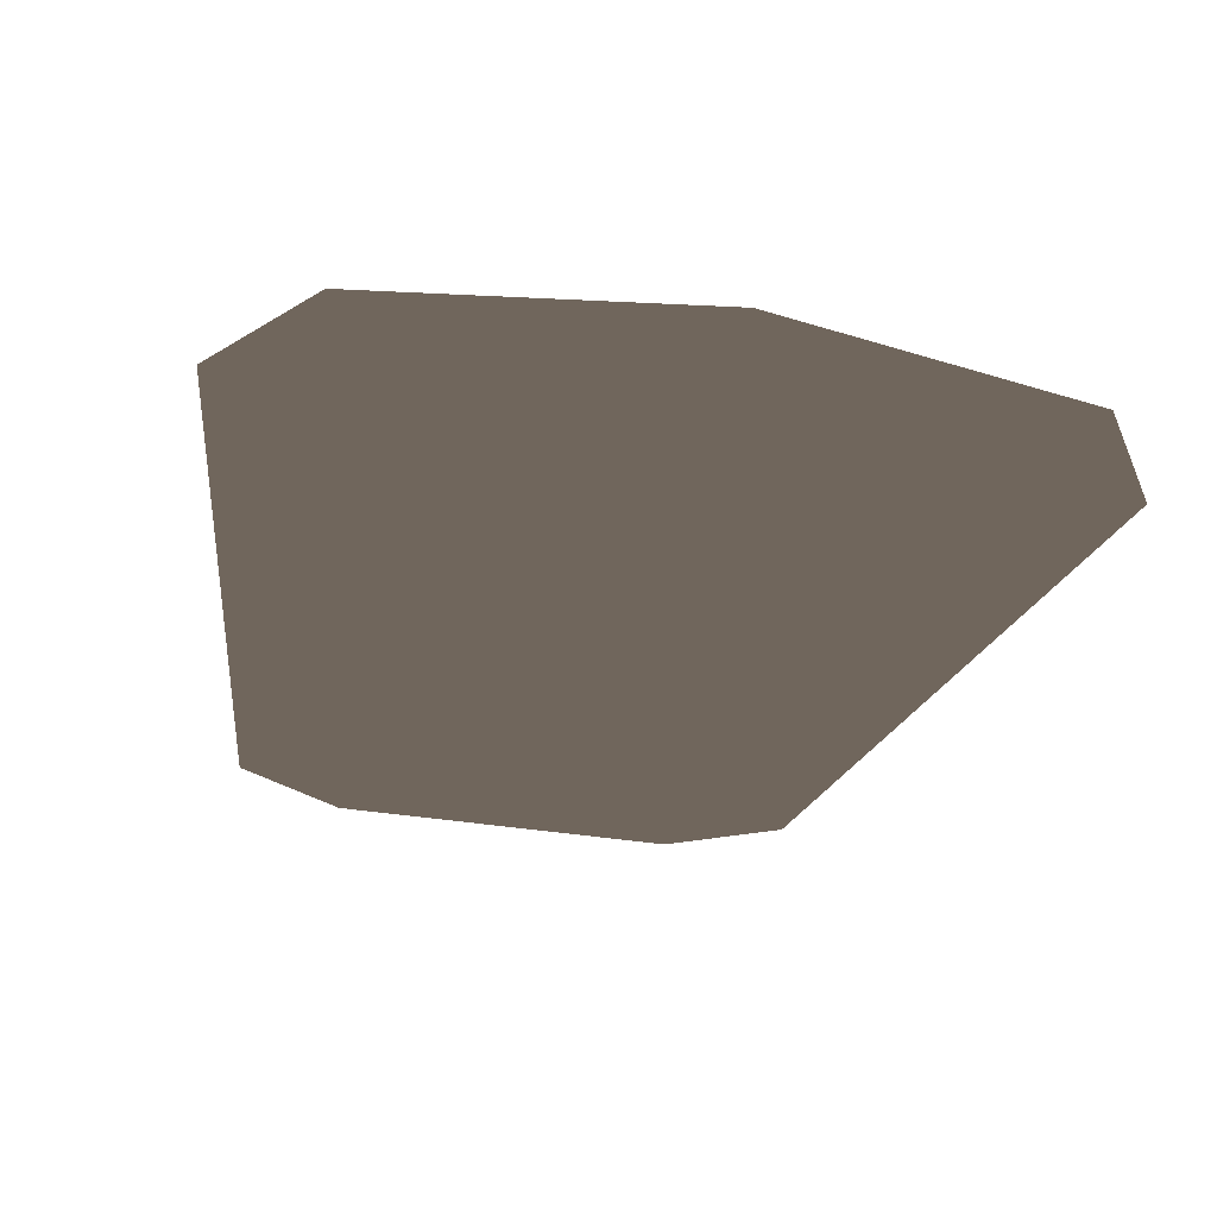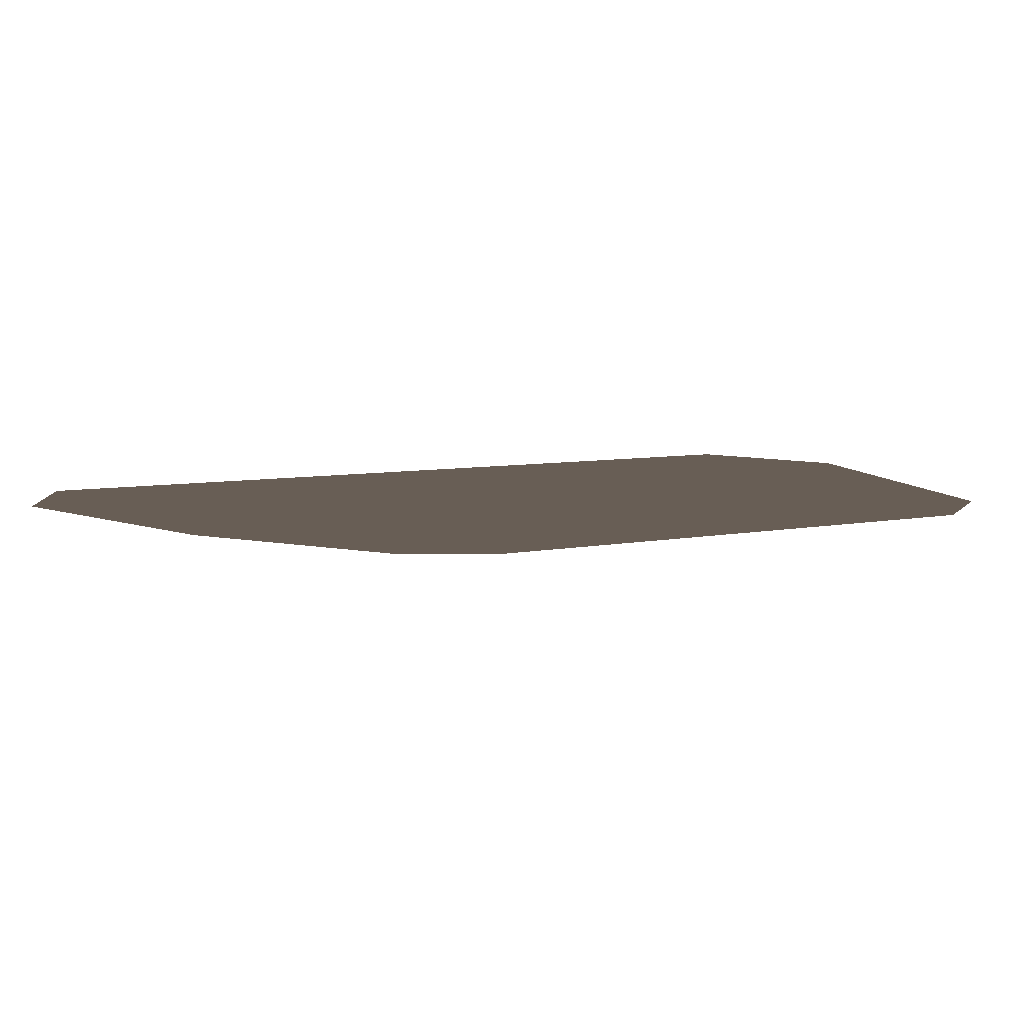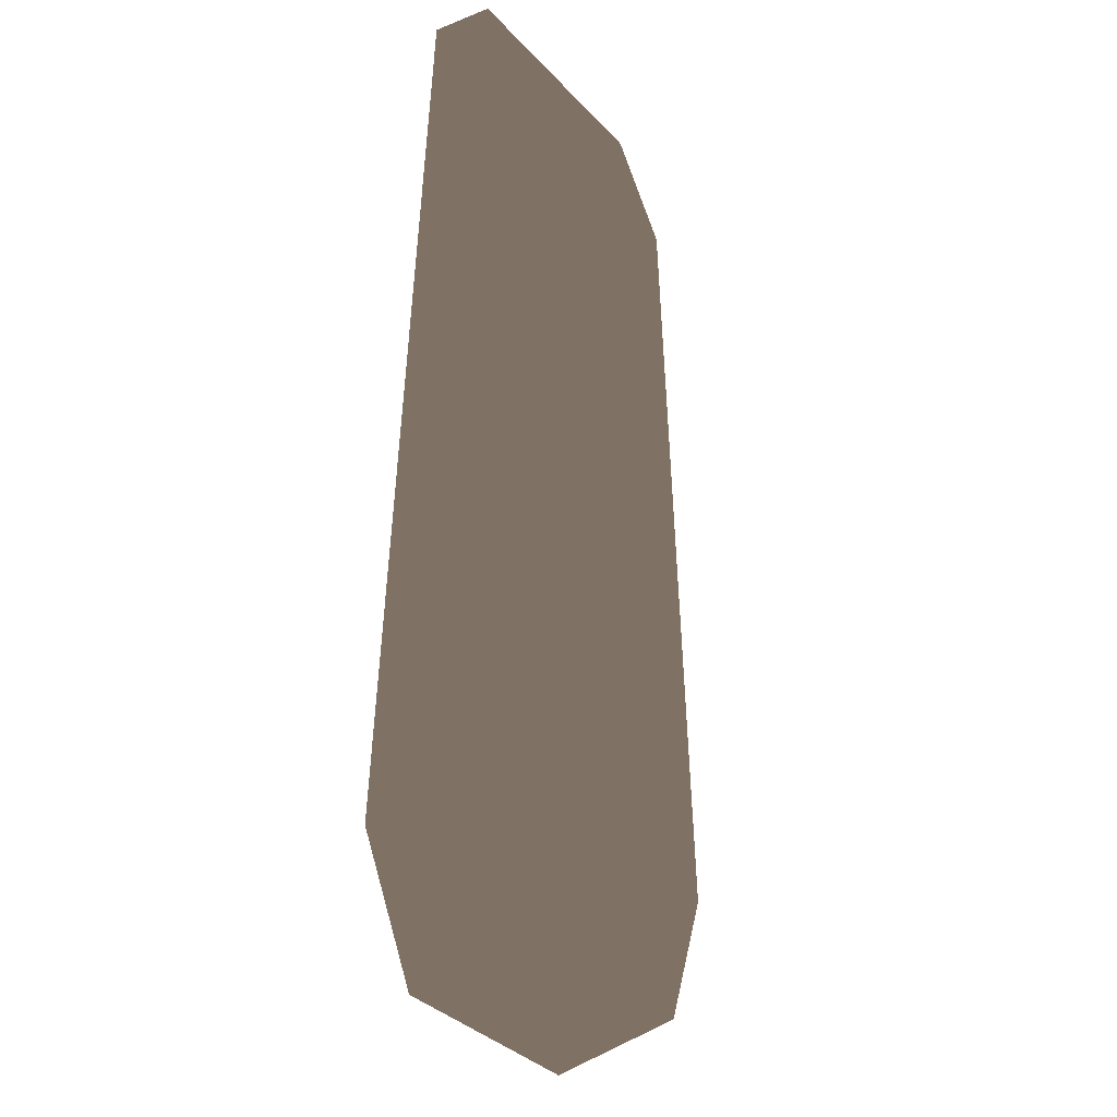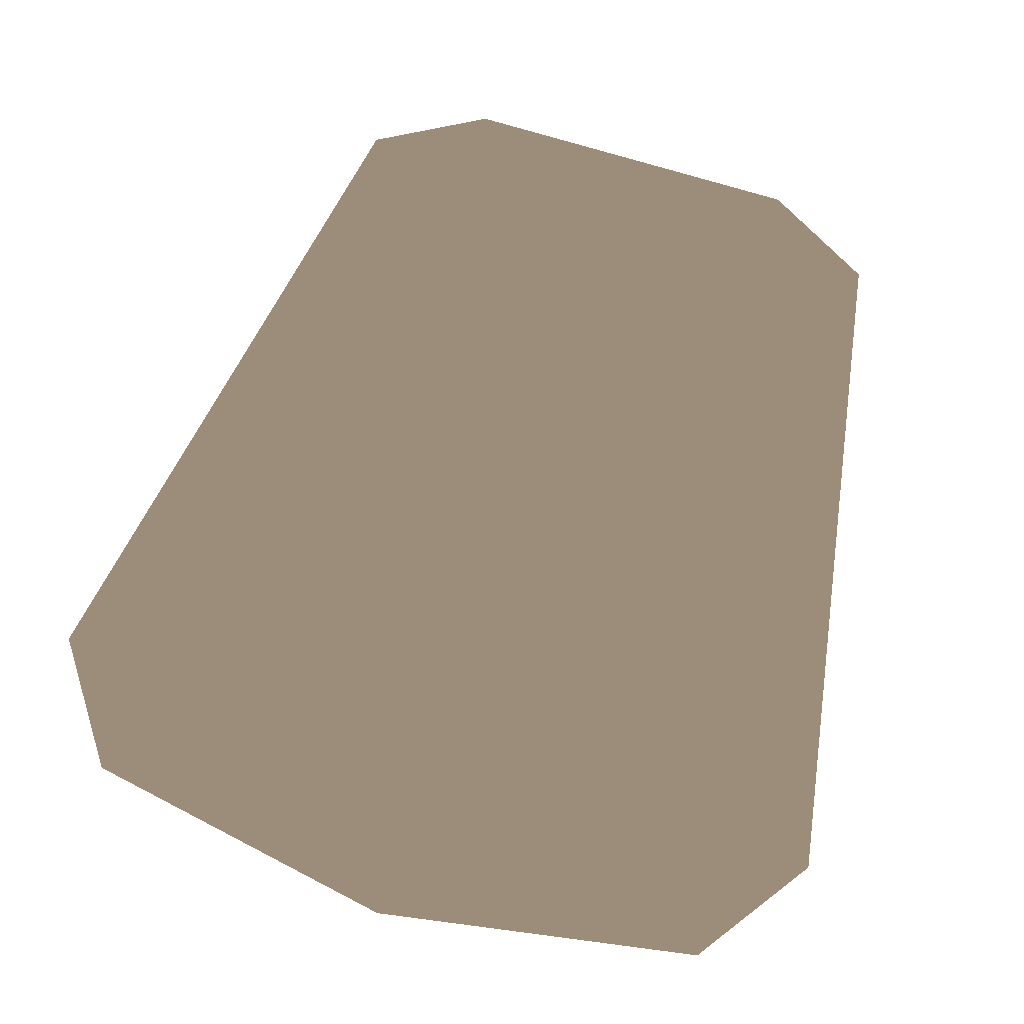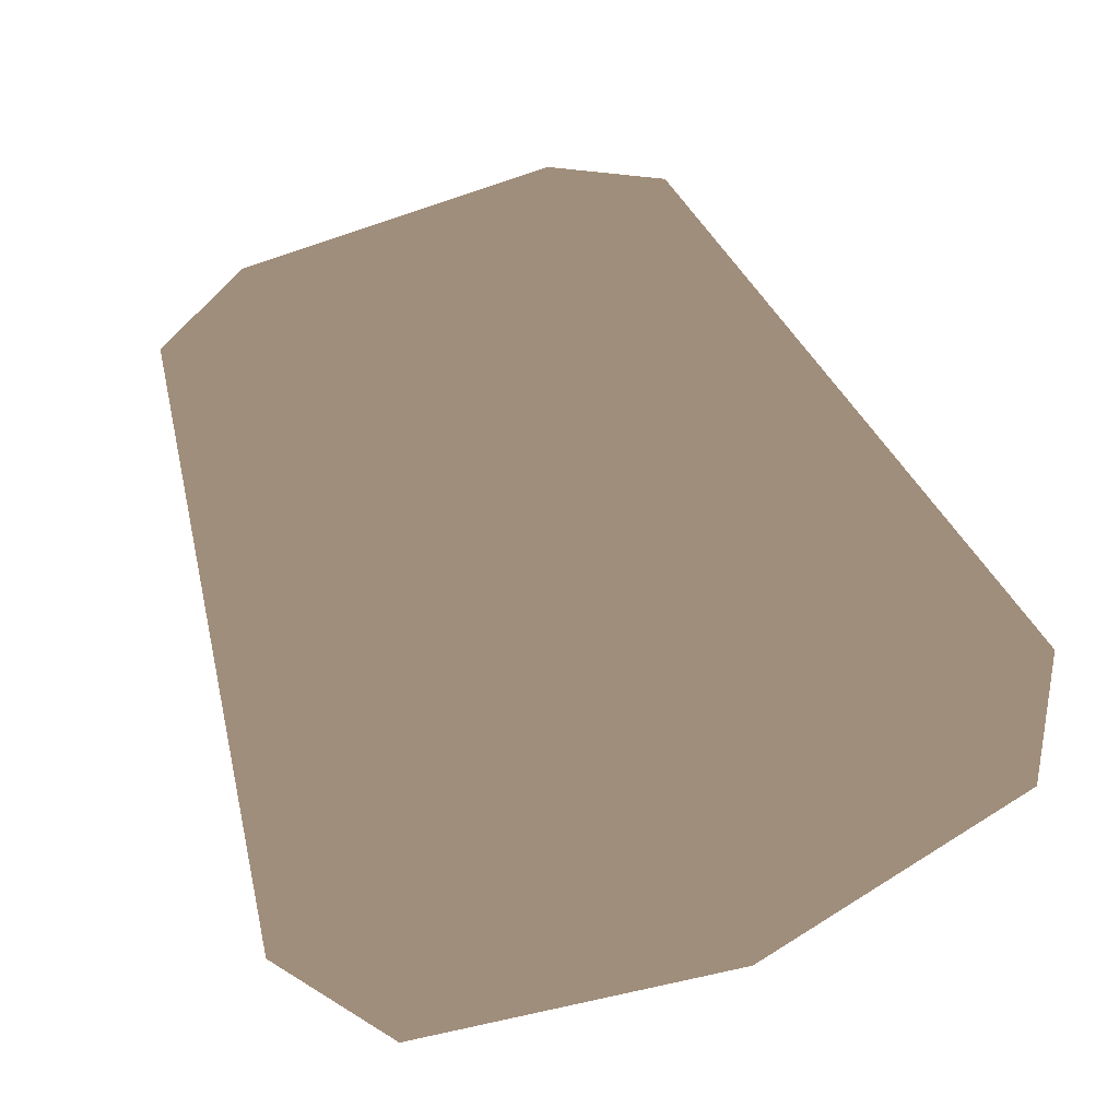
<metadata>
{"format":"obj","ext":"obj","renderer":"f3d","projection":"perspective","resolution":1024,"background":"white","views":[{"elev":-31.5,"azim":-14.1,"up":"+Z"},{"elev":-6.4,"azim":123.0,"up":"+Z"},{"elev":-11.7,"azim":110.5,"up":"+Y"},{"elev":69.8,"azim":17.5,"up":"+Z"},{"elev":61.4,"azim":-22.7,"up":"+Z"}]}
</metadata>
<code>
v 4857 7601 0 173 181 189
v 1919 7601 0 173 181 189
v -0 1476 0 173 181 189
v 3388 -0 0 173 181 189
v 701.9 473.6 0 173 181 189
v 985 7062 0 173 181 189
v 6776 1476 0 173 181 189
v 6074 473.6 0 173 181 189
v 5791 7062 0 173 181 189
f 3 4 5
f 3 6 4
f 4 7 8
f 2 9 6
f 1 9 2
f 6 9 4
f 4 9 7

</code>
